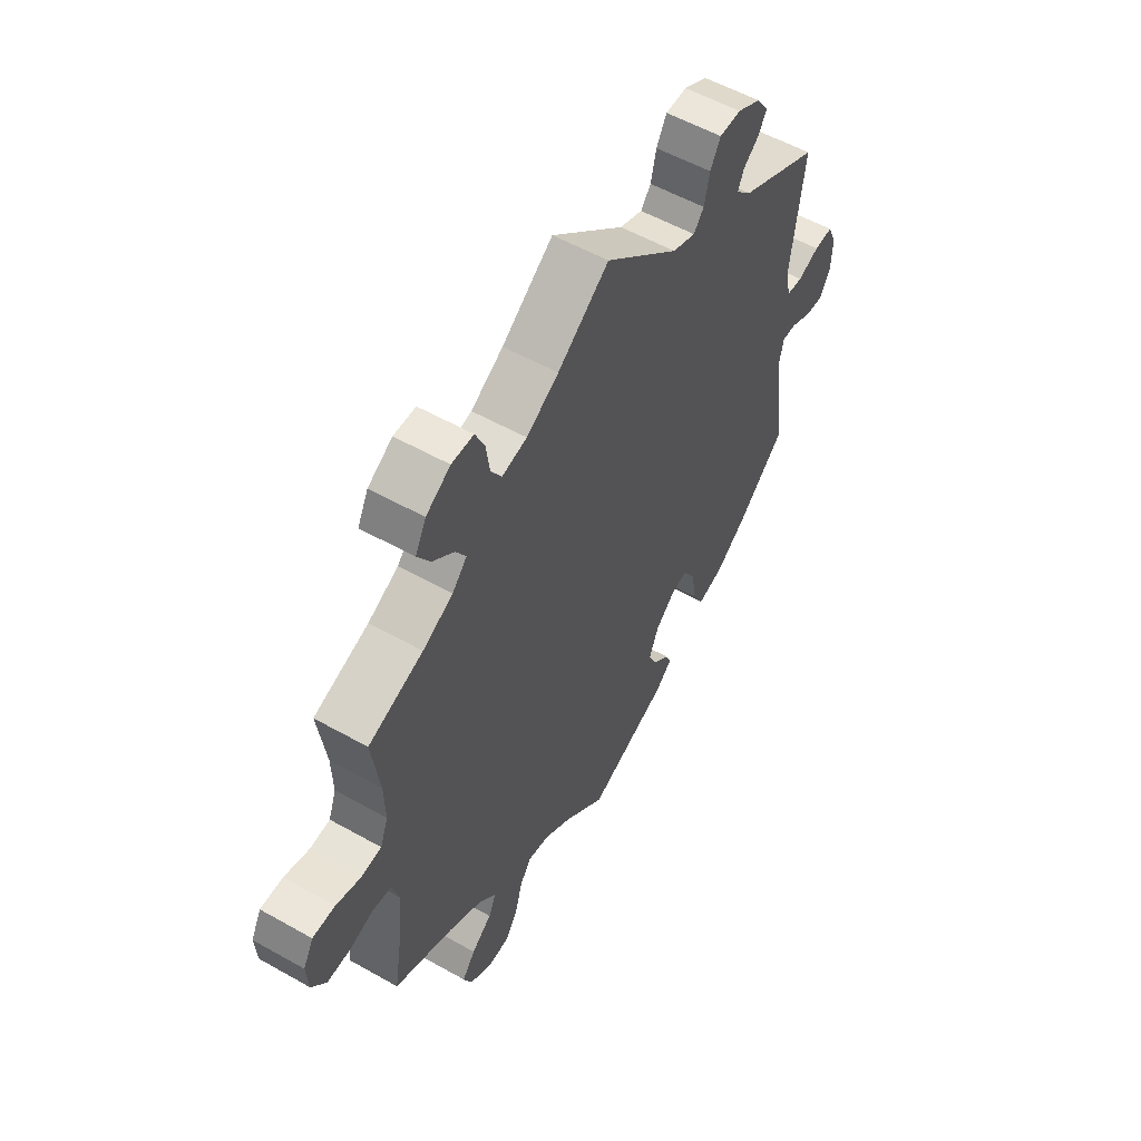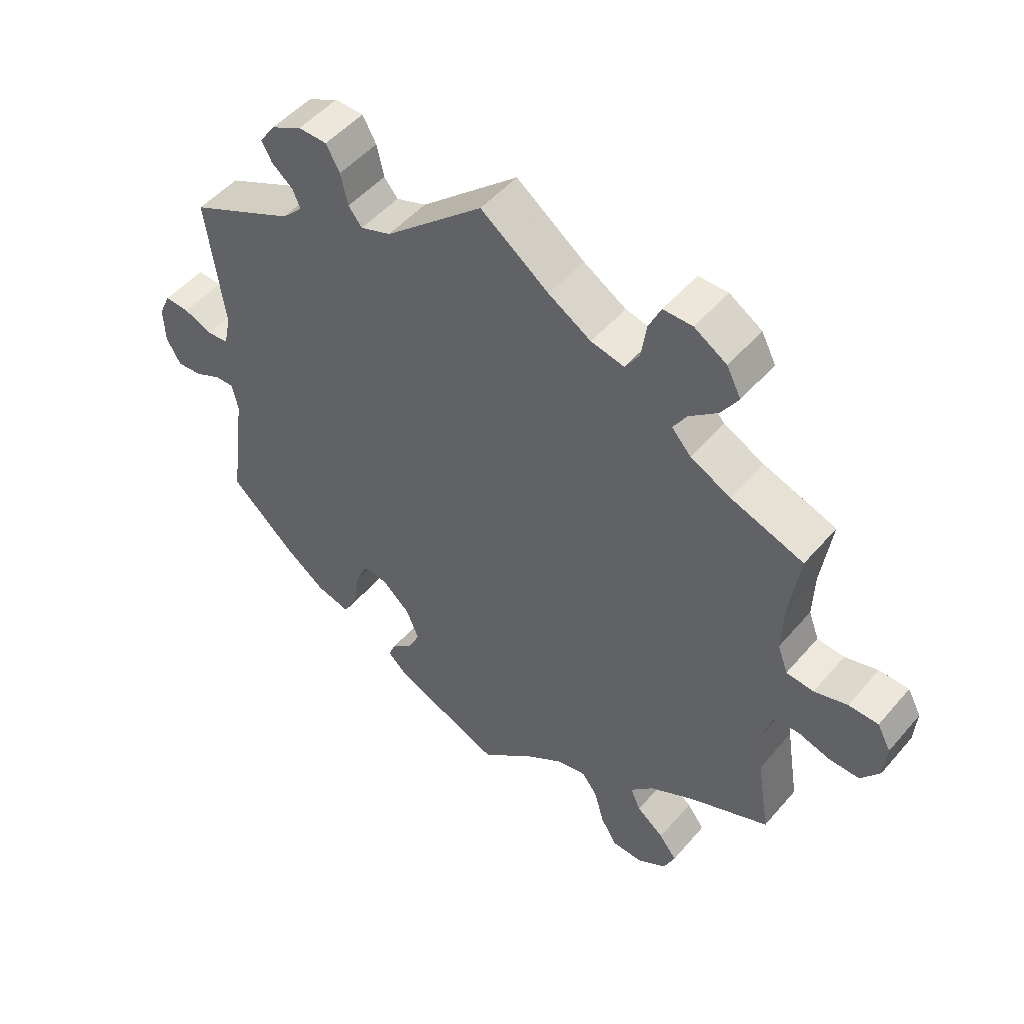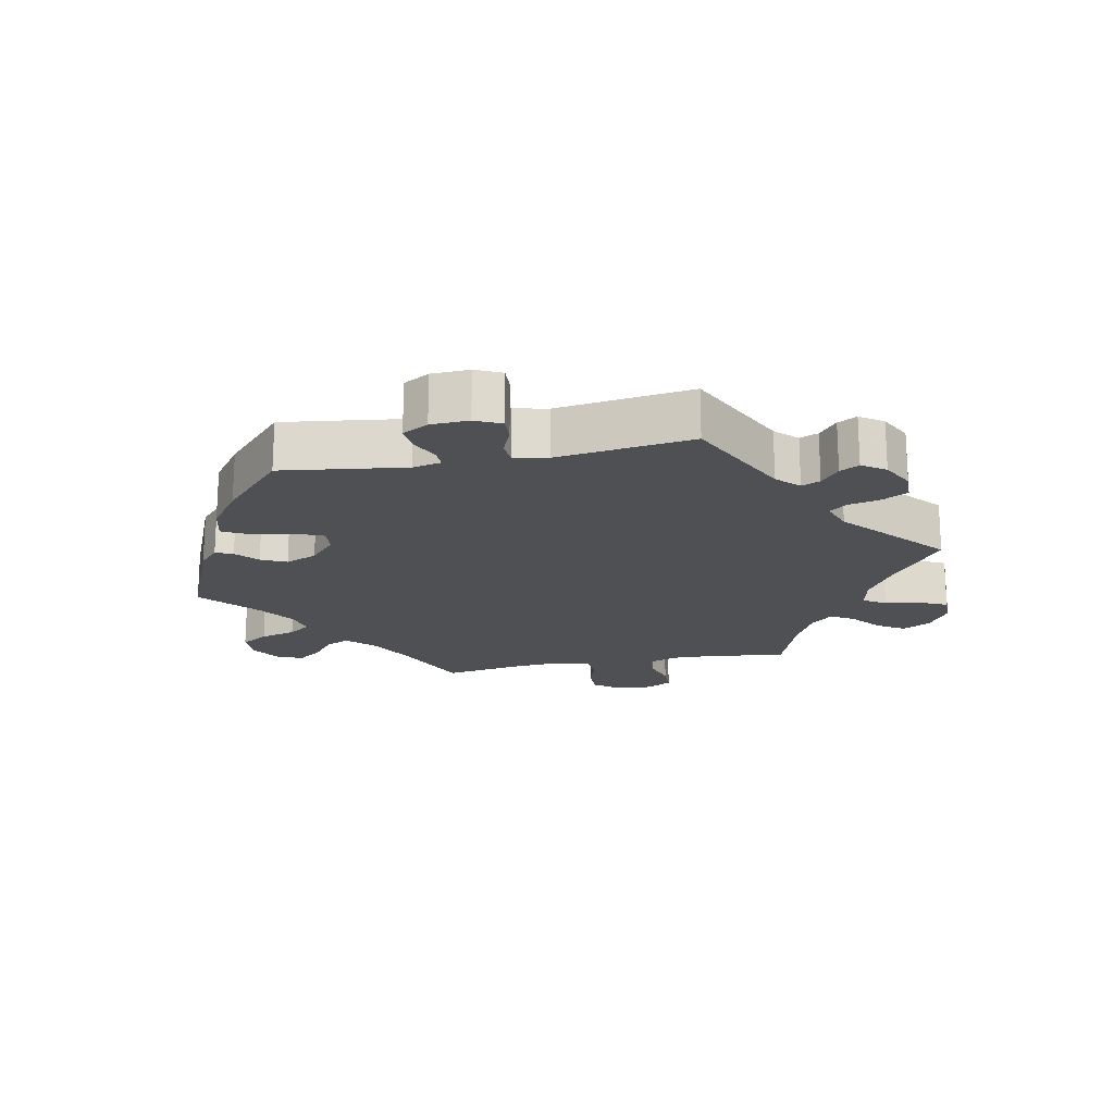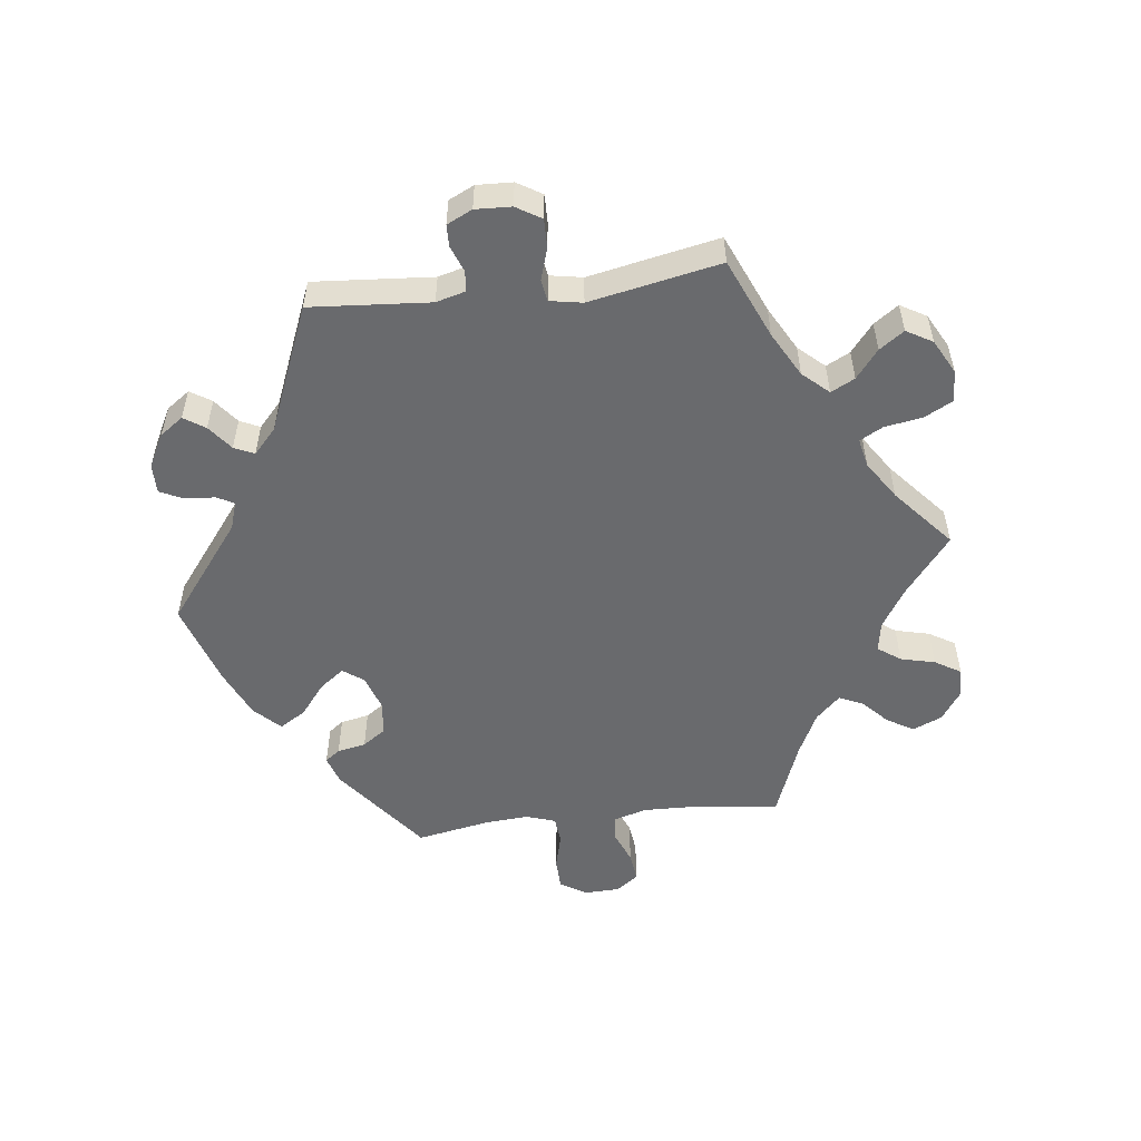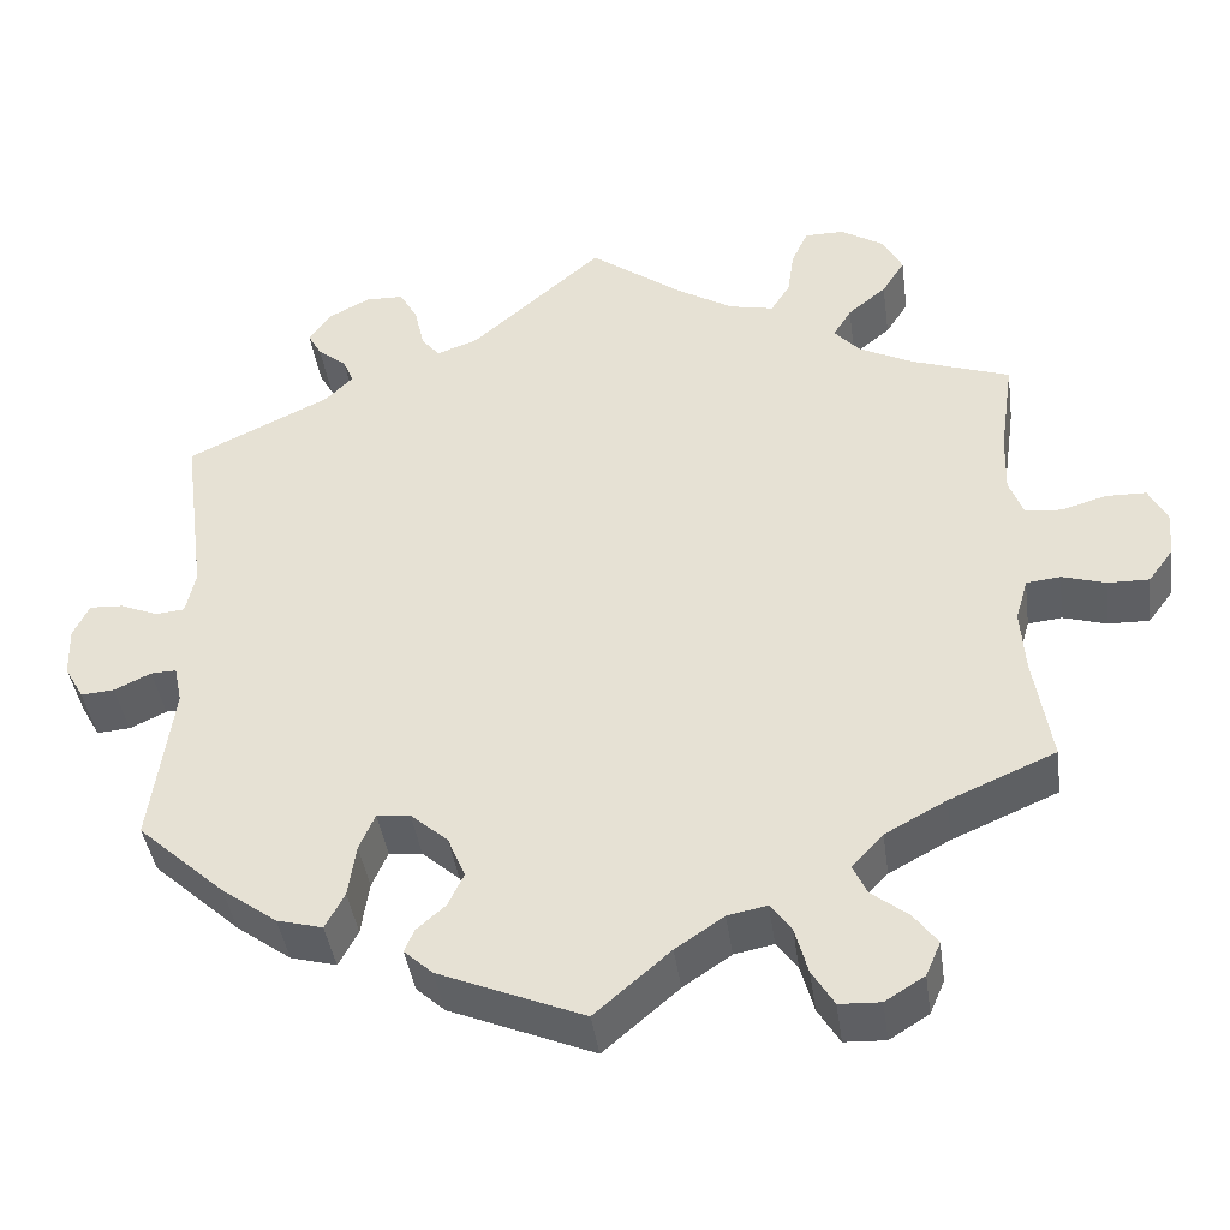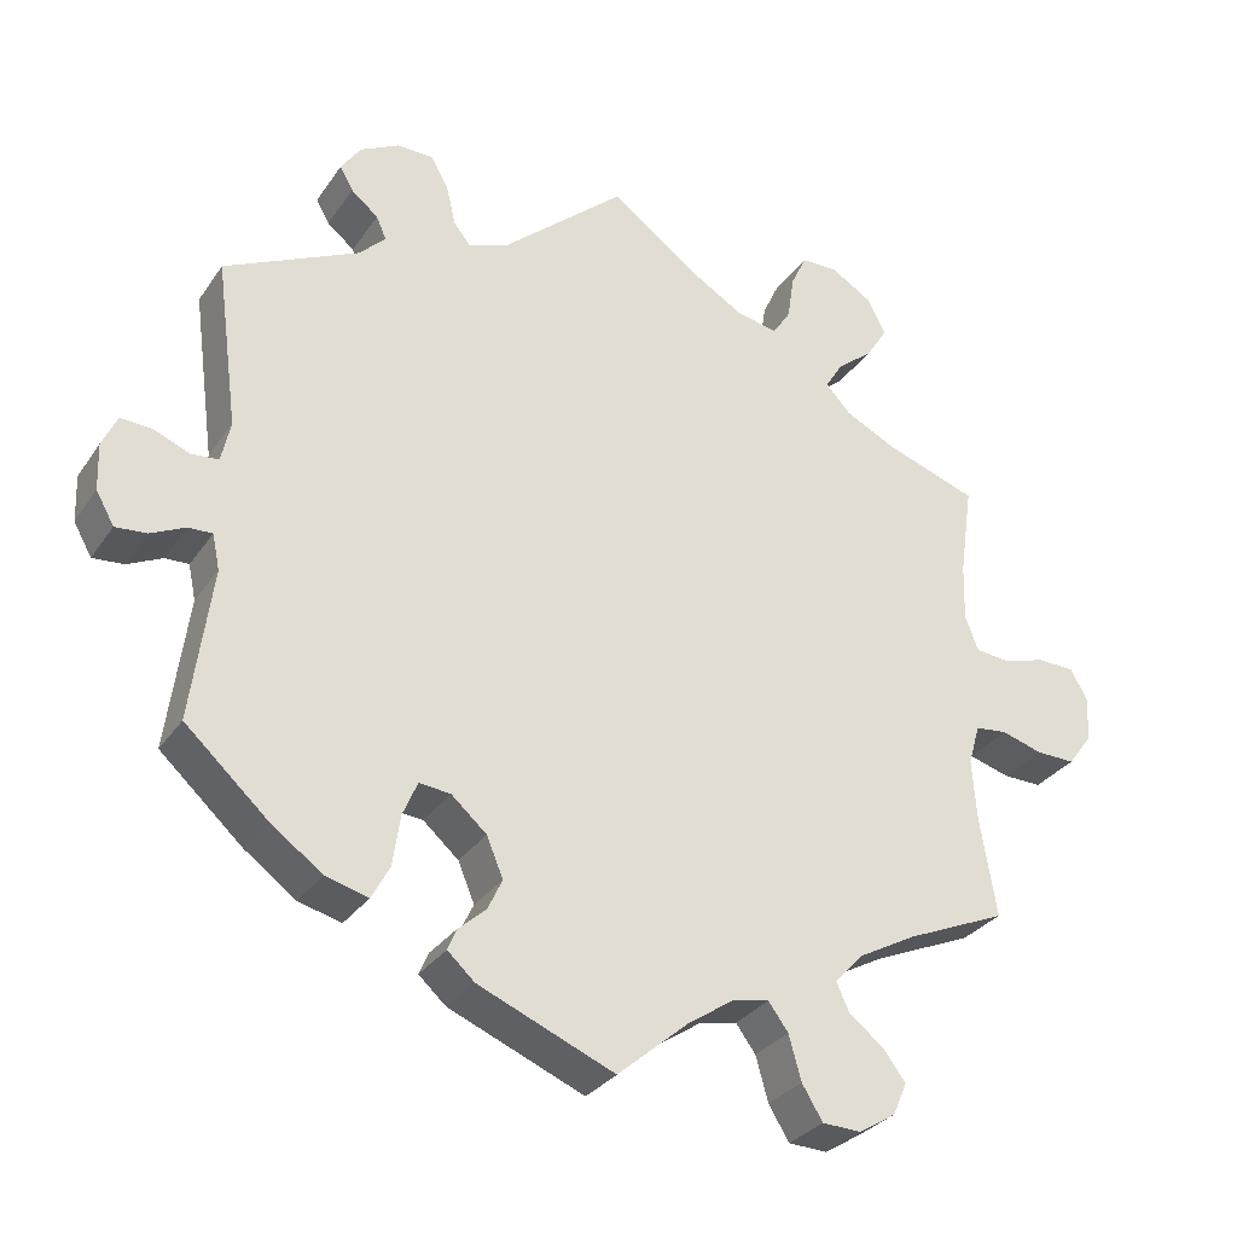
<metadata>
{"format":"obj","ext":"obj","renderer":"f3d","projection":"perspective","resolution":1024,"background":"white","views":[{"elev":55.4,"azim":120.7,"up":"+Z"},{"elev":49.9,"azim":38.9,"up":"+Z"},{"elev":-19.0,"azim":-78.7,"up":"+Y"},{"elev":-53.1,"azim":-23.1,"up":"+Y"},{"elev":-41.5,"azim":7.9,"up":"+Z"},{"elev":-30.5,"azim":-28.2,"up":"+Z"}]}
</metadata>
<code>
v -0.476 0.07 -0.102
v -0.485 0.07 -0.059
v -0.514 0.07 -0.06
v -0.556 0.07 -0.08
v -0.594 0.07 -0.083
v -0.616 0.07 -0.044
v -0.618 0.07 0.013
v -0.6 0.07 0.052
v -0.562 0.07 0.05
v -0.518 0.07 0.032
v -0.485 0.07 0.035
v -0.474 0.07 0.085
v -0.501 0.07 0.289
v -0.338 0.07 0.367
v -0.306 0.07 0.399
v -0.318 0.07 0.427
v -0.351 0.07 0.454
v -0.367 0.07 0.483
v -0.343 0.07 0.518
v -0.295 0.07 0.543
v -0.251 0.07 0.542
v -0.23 0.07 0.504
v -0.219 0.07 0.455
v -0.198 0.07 0.429
v -0.151 0.07 0.446
v 0 0.07 0.578
v 0.105 0.07 0.5
v 0.171 0.07 0.46
v 0.222 0.07 0.449
v 0.244 0.07 0.483
v 0.252 0.07 0.537
v 0.271 0.07 0.578
v 0.316 0.07 0.578
v 0.366 0.07 0.547
v 0.388 0.07 0.504
v 0.362 0.07 0.463
v 0.318 0.07 0.427
v 0.297 0.07 0.393
v 0.327 0.07 0.36
v 0.389 0.07 0.329
v 0.501 0.07 0.29
v 0.485 0.07 0.178
v 0.483 0.07 0.109
v 0.499 0.07 0.066
v 0.541 0.07 0.062
v 0.592 0.07 0.077
v 0.638 0.07 0.076
v 0.659 0.07 0.037
v 0.655 0.07 -0.017
v 0.626 0.07 -0.056
v 0.579 0.07 -0.055
v 0.529 0.07 -0.04
v 0.49 0.07 -0.044
v 0.476 0.07 -0.093
v 0.481 0.07 -0.165
v 0.501 0.07 -0.288
v 0.38 0.07 -0.34
v 0.31 0.07 -0.378
v 0.274 0.07 -0.416
v 0.29 0.07 -0.451
v 0.332 0.07 -0.484
v 0.359 0.07 -0.52
v 0.342 0.07 -0.559
v 0.297 0.07 -0.587
v 0.25 0.07 -0.585
v 0.225 0.07 -0.544
v 0.21 0.07 -0.49
v 0.186 0.07 -0.457
v 0.141 0.07 -0.466
v 0.086 0.07 -0.503
v 0 0.07 -0.577
v -0.165 0.07 -0.508
v -0.198 0.07 -0.478
v -0.187 0.07 -0.452
v -0.154 0.07 -0.423
v -0.136 0.07 -0.385
v -0.156 0.07 -0.337
v -0.199 0.07 -0.299
v -0.237 0.07 -0.295
v -0.255 0.07 -0.337
v -0.264 0.07 -0.398
v -0.286 0.07 -0.439
v -0.338 0.07 -0.425
v -0.401 0.07 -0.379
v -0.501 0.07 -0.288
v -0.476 0 -0.102
v -0.485 0 -0.059
v -0.514 0 -0.06
v -0.556 0 -0.08
v -0.594 0 -0.083
v -0.616 0 -0.044
v -0.618 0 0.013
v -0.6 0 0.052
v -0.562 0 0.05
v -0.518 0 0.032
v -0.485 0 0.035
v -0.474 0 0.085
v -0.501 0 0.289
v -0.338 0 0.367
v -0.306 0 0.399
v -0.318 0 0.427
v -0.351 0 0.454
v -0.367 0 0.483
v -0.343 0 0.518
v -0.295 0 0.543
v -0.251 0 0.542
v -0.23 0 0.504
v -0.219 0 0.455
v -0.198 0 0.429
v -0.151 0 0.446
v 0 0 0.578
v 0.105 0 0.5
v 0.171 0 0.46
v 0.222 0 0.449
v 0.244 0 0.483
v 0.252 0 0.537
v 0.271 0 0.578
v 0.316 0 0.578
v 0.366 0 0.547
v 0.388 0 0.504
v 0.362 0 0.463
v 0.318 0 0.427
v 0.297 0 0.393
v 0.327 0 0.36
v 0.389 0 0.329
v 0.501 0 0.29
v 0.485 0 0.178
v 0.483 0 0.109
v 0.499 0 0.066
v 0.541 0 0.062
v 0.592 0 0.077
v 0.638 0 0.076
v 0.659 0 0.037
v 0.655 0 -0.017
v 0.626 0 -0.056
v 0.579 0 -0.055
v 0.529 0 -0.04
v 0.49 0 -0.044
v 0.476 0 -0.093
v 0.481 0 -0.165
v 0.501 0 -0.288
v 0.38 0 -0.34
v 0.31 0 -0.378
v 0.274 0 -0.416
v 0.29 0 -0.451
v 0.332 0 -0.484
v 0.359 0 -0.52
v 0.342 0 -0.559
v 0.297 0 -0.587
v 0.25 0 -0.585
v 0.225 0 -0.544
v 0.21 0 -0.49
v 0.186 0 -0.457
v 0.141 0 -0.466
v 0.086 0 -0.503
v 0 0 -0.577
v -0.165 0 -0.508
v -0.198 0 -0.478
v -0.187 0 -0.452
v -0.154 0 -0.423
v -0.136 0 -0.385
v -0.156 0 -0.337
v -0.199 0 -0.299
v -0.237 0 -0.295
v -0.255 0 -0.337
v -0.264 0 -0.398
v -0.286 0 -0.439
v -0.338 0 -0.425
v -0.401 0 -0.379
v -0.501 0 -0.288
f 84 85 1
f 83 84 1 2
f 80 81 82 83
f 79 80 83 2
f 78 79 2
f 72 73 74 75
f 70 71 72 75
f 69 70 75 76
f 68 69 76 77
f 64 65 66 67
f 64 67 68
f 63 64 68
f 60 61 62 63
f 60 63 68
f 59 60 68 77
f 55 56 57
f 54 55 57 58
f 53 54 58 59
f 49 50 51 52
f 49 52 53
f 48 49 53
f 45 46 47 48
f 44 45 48 53
f 43 44 53 59
f 40 41 42
f 39 40 42 43
f 38 39 43 59
f 34 35 36 37
f 34 37 38
f 33 34 38
f 30 31 32 33
f 29 30 33 38
f 28 29 38 59
f 25 26 27
f 24 25 27 28
f 20 21 22 23
f 20 23 24
f 19 20 24
f 16 17 18 19
f 15 16 19 24
f 14 15 24 28
f 12 13 14 28
f 7 8 9 10
f 7 10 11
f 6 7 11
f 3 4 5 6
f 2 3 6 11
f 78 2 11 12
f 59 77 78
f 12 28 59 78
f 86 170 169
f 87 86 169 168
f 168 167 166 165
f 87 168 165 164
f 87 164 163
f 160 159 158 157
f 160 157 156 155
f 161 160 155 154
f 162 161 154 153
f 152 151 150 149
f 153 152 149
f 153 149 148
f 148 147 146 145
f 153 148 145
f 162 153 145 144
f 142 141 140
f 143 142 140 139
f 144 143 139 138
f 137 136 135 134
f 138 137 134
f 138 134 133
f 133 132 131 130
f 138 133 130 129
f 144 138 129 128
f 127 126 125
f 128 127 125 124
f 144 128 124 123
f 122 121 120 119
f 123 122 119
f 123 119 118
f 118 117 116 115
f 123 118 115 114
f 144 123 114 113
f 112 111 110
f 113 112 110 109
f 108 107 106 105
f 109 108 105
f 109 105 104
f 104 103 102 101
f 109 104 101 100
f 113 109 100 99
f 113 99 98 97
f 95 94 93 92
f 96 95 92
f 96 92 91
f 91 90 89 88
f 96 91 88 87
f 97 96 87 163
f 163 162 144
f 163 144 113 97
f 1 86 87 2
f 2 87 88 3
f 3 88 89 4
f 4 89 90 5
f 5 90 91 6
f 6 91 92 7
f 7 92 93 8
f 8 93 94 9
f 9 94 95 10
f 10 95 96 11
f 11 96 97 12
f 12 97 98 13
f 13 98 99 14
f 14 99 100 15
f 15 100 101 16
f 16 101 102 17
f 17 102 103 18
f 18 103 104 19
f 19 104 105 20
f 20 105 106 21
f 21 106 107 22
f 22 107 108 23
f 23 108 109 24
f 24 109 110 25
f 25 110 111 26
f 26 111 112 27
f 27 112 113 28
f 28 113 114 29
f 29 114 115 30
f 30 115 116 31
f 31 116 117 32
f 32 117 118 33
f 33 118 119 34
f 34 119 120 35
f 35 120 121 36
f 36 121 122 37
f 37 122 123 38
f 38 123 124 39
f 39 124 125 40
f 40 125 126 41
f 41 126 127 42
f 42 127 128 43
f 43 128 129 44
f 44 129 130 45
f 45 130 131 46
f 46 131 132 47
f 47 132 133 48
f 48 133 134 49
f 49 134 135 50
f 50 135 136 51
f 51 136 137 52
f 52 137 138 53
f 53 138 139 54
f 54 139 140 55
f 55 140 141 56
f 56 141 142 57
f 57 142 143 58
f 58 143 144 59
f 59 144 145 60
f 60 145 146 61
f 61 146 147 62
f 62 147 148 63
f 63 148 149 64
f 64 149 150 65
f 65 150 151 66
f 66 151 152 67
f 67 152 153 68
f 68 153 154 69
f 69 154 155 70
f 70 155 156 71
f 71 156 157 72
f 72 157 158 73
f 73 158 159 74
f 74 159 160 75
f 75 160 161 76
f 76 161 162 77
f 77 162 163 78
f 78 163 164 79
f 79 164 165 80
f 80 165 166 81
f 81 166 167 82
f 82 167 168 83
f 83 168 169 84
f 84 169 170 85
f 85 170 86 1

</code>
